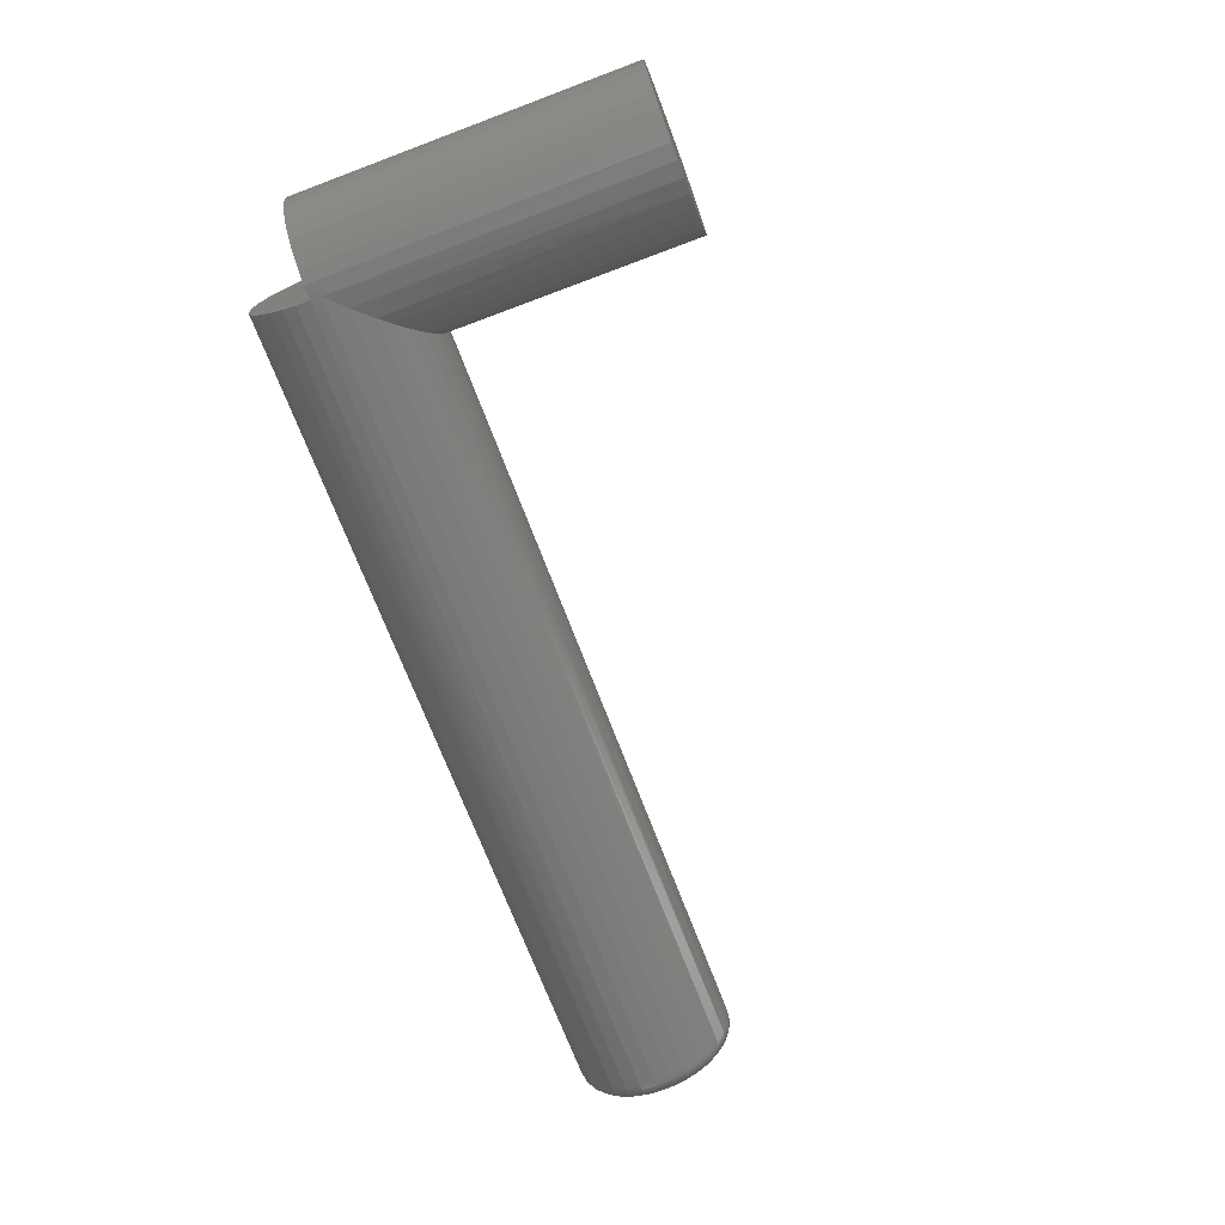
<metadata>
{"format":"stl","ext":"stl","renderer":"f3d","projection":"perspective","resolution":1024,"background":"white","views":[{"elev":-70.3,"azim":110.6,"up":"+Z"}]}
</metadata>
<code>
# stl→obj: 379 verts, 754 faces
v -0.75 -0.2883 0.05543
v -0.75 -0.2775 0.05436
v -0.75 -0.2991 0.05436
v -0.75 -0.3095 0.05121
v -0.75 -0.2671 0.05121
v -0.75 -0.3191 0.04609
v -0.75 -0.2575 0.04609
v -0.75 -0.3275 0.03919
v -0.75 -0.2491 0.03919
v -0.75 -0.3344 0.03079
v -0.75 -0.2422 0.03079
v -0.75 -0.3395 0.02121
v -0.75 -0.2371 0.02121
v -0.75 -0.2422 -0.03079
v -0.75 -0.3344 -0.03079
v -0.75 -0.2371 -0.02121
v -0.75 -0.3275 -0.03919
v -0.75 -0.2491 -0.03919
v -0.75 -0.3191 -0.04609
v -0.75 -0.2575 -0.04609
v -0.75 -0.3095 -0.05121
v -0.75 -0.2671 -0.05121
v -0.75 -0.2991 -0.05436
v -0.75 -0.2775 -0.05436
v -0.75 -0.2883 -0.05543
v -0.75 -0.3395 -0.02121
v -0.75 -0.3427 -0.01081
v -0.75 -0.234 -0.01081
v -0.75 -0.3438 3.384e-17
v -0.75 -0.2329 -1.792e-17
v -0.75 -0.3427 0.01081
v -0.75 -0.234 0.01081
v -0.7344 -0.2173 -8.921e-17
v -0.06983 -0.2178 -0.008809
v -0.7344 -0.2186 -0.01386
v -0.07031 -0.2173 -8.701e-18
v -0.06816 -0.2194 -0.01736
v -0.7344 -0.2227 -0.02719
v -0.06665 -0.2209 -0.02253
v -0.06478 -0.2228 -0.02749
v -0.06187 -0.2257 -0.0336
v -0.7344 -0.2292 -0.03947
v -0.05852 -0.2291 -0.03921
v -0.05286 -0.2347 -0.04664
v -0.7344 -0.2381 -0.05024
v -0.04657 -0.241 -0.05301
v -0.7344 -0.2488 -0.05908
v -0.03925 -0.2483 -0.05872
v -0.03154 -0.256 -0.06329
v -0.7344 -0.2611 -0.06564
v -0.01597 -0.2716 -0.06906
v -0.7344 -0.2745 -0.06969
v 0 -0.2968 -0.07054
v 0 -0.3094 -0.06785
v -0.7344 -0.3022 -0.06969
v -0.7344 -0.3155 -0.06564
v 0 -0.3213 -0.06294
v -0.7344 -0.3278 -0.05908
v 0 -0.3321 -0.05596
v -0.7344 -0.3386 -0.05024
v 0 -0.3415 -0.04714
v -0.7344 -0.3474 -0.03947
v 0 -0.3491 -0.03678
v -0.7344 -0.354 -0.02719
v 0 -0.3548 -0.02521
v -0.7344 -0.358 -0.01386
v 0 -0.2876 -0.07105
v -0.7344 -0.2883 -0.07105
v 0 -0.3594 8.701e-18
v -0.7344 -0.3594 8.701e-18
v 0 -0.3582 -0.01282
v 0 -0.2876 0.07105
v -0.7344 -0.2745 0.06969
v -0.7344 -0.2883 0.07105
v -0.01597 -0.2716 0.06906
v -0.7344 -0.2186 0.01386
v -0.06983 -0.2178 0.008809
v -0.7344 -0.358 0.01386
v 0 -0.3548 0.02521
v -0.7344 -0.354 0.02719
v 0 -0.3491 0.03678
v -0.7344 -0.3474 0.03947
v 0 -0.3415 0.04714
v -0.7344 -0.3386 0.05024
v 0 -0.3321 0.05596
v -0.7344 -0.3278 0.05908
v 0 -0.3213 0.06294
v -0.7344 -0.3155 0.06564
v 0 -0.3094 0.06785
v -0.7344 -0.3022 0.06969
v -0.7344 -0.2611 0.06564
v -0.03154 -0.256 0.06329
v -0.03925 -0.2483 0.05872
v -0.7344 -0.2488 0.05908
v -0.04657 -0.241 0.05301
v -0.7344 -0.2381 0.05024
v -0.05286 -0.2347 0.04664
v -0.05852 -0.2291 0.03921
v -0.7344 -0.2292 0.03947
v -0.06187 -0.2257 0.0336
v -0.06478 -0.2228 0.02749
v -0.7344 -0.2227 0.02719
v -0.06665 -0.2209 0.02253
v -0.06816 -0.2194 0.01736
v 4.036e-08 -0.2969 0.07105
v 0 -0.3582 0.01282
v -0.7374 -0.2176 1.735e-17
v -0.7374 -0.2189 -0.0138
v -0.7404 -0.2185 1.735e-17
v -0.7404 -0.2198 -0.01363
v -0.7431 -0.2199 1.041e-17
v -0.7431 -0.2212 -0.01335
v -0.7454 -0.2218 6.939e-18
v -0.7454 -0.2231 -0.01297
v -0.7474 -0.2242 3.469e-18
v -0.7474 -0.2254 -0.01251
v -0.7488 -0.2269 0
v -0.7488 -0.2281 -0.01198
v -0.7497 -0.2298 -6.939e-18
v -0.7497 -0.231 -0.01141
v -0.7374 -0.3577 -0.0138
v -0.7374 -0.3591 9.714e-17
v -0.7404 -0.3568 -0.01363
v -0.7404 -0.3582 1.006e-16
v -0.7431 -0.3554 -0.01335
v -0.7431 -0.3567 9.368e-17
v -0.7454 -0.3535 -0.01297
v -0.7454 -0.3548 8.327e-17
v -0.7474 -0.3512 -0.01251
v -0.7474 -0.3524 8.327e-17
v -0.7488 -0.3485 -0.01198
v -0.7488 -0.3497 7.286e-17
v -0.7497 -0.3457 -0.01141
v -0.7497 -0.3468 6.245e-17
v -0.7374 -0.3537 -0.02708
v -0.7404 -0.3529 -0.02674
v -0.7431 -0.3515 -0.02618
v -0.7454 -0.3497 -0.02544
v -0.7474 -0.3476 -0.02453
v -0.7488 -0.3451 -0.0235
v -0.7497 -0.3423 -0.02238
v -0.7374 -0.3472 -0.03931
v -0.7404 -0.3464 -0.03881
v -0.7431 -0.3452 -0.03801
v -0.7454 -0.3436 -0.03693
v -0.7474 -0.3416 -0.03562
v -0.7488 -0.3394 -0.03412
v -0.7497 -0.3369 -0.03249
v -0.7374 -0.3384 -0.05003
v -0.7404 -0.3377 -0.0494
v -0.7431 -0.3367 -0.04838
v -0.7454 -0.3353 -0.04701
v -0.7474 -0.3337 -0.04533
v -0.7488 -0.3317 -0.04342
v -0.7497 -0.3297 -0.04135
v -0.7374 -0.3276 -0.05883
v -0.7404 -0.3271 -0.05809
v -0.7431 -0.3263 -0.05689
v -0.7454 -0.3253 -0.05527
v -0.7474 -0.3239 -0.0533
v -0.7488 -0.3224 -0.05106
v -0.7497 -0.3208 -0.04862
v -0.7374 -0.3154 -0.06537
v -0.7404 -0.3151 -0.06455
v -0.7431 -0.3145 -0.06321
v -0.7454 -0.3138 -0.06142
v -0.7474 -0.3129 -0.05923
v -0.7488 -0.3118 -0.05673
v -0.7497 -0.3107 -0.05402
v -0.7374 -0.3021 -0.06939
v -0.7404 -0.302 -0.06852
v -0.7431 -0.3017 -0.0671
v -0.7454 -0.3013 -0.0652
v -0.7474 -0.3008 -0.06288
v -0.7488 -0.3003 -0.06023
v -0.7497 -0.2997 -0.05735
v -0.7374 -0.2883 -0.07075
v -0.7404 -0.2883 -0.06986
v -0.7431 -0.2883 -0.06842
v -0.7454 -0.2883 -0.06648
v -0.7474 -0.2883 -0.06411
v -0.7488 -0.2883 -0.06141
v -0.7497 -0.2883 -0.05848
v -0.7374 -0.2745 -0.06939
v -0.7404 -0.2747 -0.06852
v -0.7431 -0.275 -0.0671
v -0.7454 -0.2754 -0.0652
v -0.7474 -0.2758 -0.06288
v -0.7488 -0.2763 -0.06023
v -0.7497 -0.2769 -0.05735
v -0.7374 -0.2612 -0.06537
v -0.7404 -0.2616 -0.06455
v -0.7431 -0.2621 -0.06321
v -0.7454 -0.2629 -0.06142
v -0.7474 -0.2638 -0.05923
v -0.7488 -0.2648 -0.05673
v -0.7497 -0.2659 -0.05402
v -0.7374 -0.249 -0.05883
v -0.7404 -0.2495 -0.05809
v -0.7431 -0.2503 -0.05689
v -0.7454 -0.2514 -0.05527
v -0.7474 -0.2527 -0.0533
v -0.7488 -0.2542 -0.05106
v -0.7497 -0.2558 -0.04862
v -0.7374 -0.2383 -0.05003
v -0.7404 -0.2389 -0.0494
v -0.7431 -0.2399 -0.04838
v -0.7454 -0.2413 -0.04701
v -0.7474 -0.243 -0.04533
v -0.7488 -0.2449 -0.04342
v -0.7497 -0.247 -0.04135
v -0.7374 -0.2295 -0.03931
v -0.7404 -0.2302 -0.03881
v -0.7431 -0.2314 -0.03801
v -0.7454 -0.233 -0.03693
v -0.7474 -0.235 -0.03562
v -0.7488 -0.2373 -0.03412
v -0.7497 -0.2397 -0.03249
v -0.7374 -0.223 -0.02708
v -0.7404 -0.2238 -0.02674
v -0.7431 -0.2251 -0.02618
v -0.7454 -0.2269 -0.02544
v -0.7474 -0.2291 -0.02453
v -0.7488 -0.2316 -0.0235
v -0.7497 -0.2343 -0.02238
v -0.7374 -0.3577 0.0138
v -0.7404 -0.3568 0.01363
v -0.7431 -0.3554 0.01335
v -0.7454 -0.3535 0.01297
v -0.7474 -0.3512 0.01251
v -0.7488 -0.3485 0.01198
v -0.7497 -0.3457 0.01141
v -0.7374 -0.2189 0.0138
v -0.7404 -0.2198 0.01363
v -0.7431 -0.2212 0.01335
v -0.7454 -0.2231 0.01297
v -0.7474 -0.2254 0.01251
v -0.7488 -0.2281 0.01198
v -0.7497 -0.231 0.01141
v -0.7374 -0.223 0.02708
v -0.7404 -0.2238 0.02674
v -0.7431 -0.2251 0.02618
v -0.7454 -0.2269 0.02544
v -0.7474 -0.2291 0.02453
v -0.7488 -0.2316 0.0235
v -0.7497 -0.2343 0.02238
v -0.7374 -0.2295 0.03931
v -0.7404 -0.2302 0.03881
v -0.7431 -0.2314 0.03801
v -0.7454 -0.233 0.03693
v -0.7474 -0.235 0.03562
v -0.7488 -0.2373 0.03412
v -0.7497 -0.2397 0.03249
v -0.7374 -0.2383 0.05003
v -0.7404 -0.2389 0.0494
v -0.7431 -0.2399 0.04838
v -0.7454 -0.2413 0.04701
v -0.7474 -0.243 0.04533
v -0.7488 -0.2449 0.04342
v -0.7497 -0.247 0.04135
v -0.7374 -0.249 0.05883
v -0.7404 -0.2495 0.05809
v -0.7431 -0.2503 0.05689
v -0.7454 -0.2514 0.05527
v -0.7474 -0.2527 0.0533
v -0.7488 -0.2542 0.05106
v -0.7497 -0.2558 0.04862
v -0.7374 -0.2612 0.06537
v -0.7404 -0.2616 0.06455
v -0.7431 -0.2621 0.06321
v -0.7454 -0.2629 0.06142
v -0.7474 -0.2638 0.05923
v -0.7488 -0.2648 0.05673
v -0.7497 -0.2659 0.05402
v -0.7374 -0.2745 0.06939
v -0.7404 -0.2747 0.06852
v -0.7431 -0.275 0.0671
v -0.7454 -0.2754 0.0652
v -0.7474 -0.2758 0.06288
v -0.7488 -0.2763 0.06023
v -0.7497 -0.2769 0.05735
v -0.7374 -0.2883 0.07075
v -0.7404 -0.2883 0.06986
v -0.7431 -0.2883 0.06842
v -0.7454 -0.2883 0.06648
v -0.7474 -0.2883 0.06411
v -0.7488 -0.2883 0.06141
v -0.7497 -0.2883 0.05848
v -0.7374 -0.3021 0.06939
v -0.7404 -0.302 0.06852
v -0.7431 -0.3017 0.0671
v -0.7454 -0.3013 0.0652
v -0.7474 -0.3008 0.06288
v -0.7488 -0.3003 0.06023
v -0.7497 -0.2997 0.05735
v -0.7374 -0.3154 0.06537
v -0.7404 -0.3151 0.06455
v -0.7431 -0.3145 0.06321
v -0.7454 -0.3138 0.06142
v -0.7474 -0.3129 0.05923
v -0.7488 -0.3118 0.05673
v -0.7497 -0.3107 0.05402
v -0.7374 -0.3276 0.05883
v -0.7404 -0.3271 0.05809
v -0.7431 -0.3263 0.05689
v -0.7454 -0.3253 0.05527
v -0.7474 -0.3239 0.0533
v -0.7488 -0.3224 0.05106
v -0.7497 -0.3208 0.04862
v -0.7374 -0.3384 0.05003
v -0.7404 -0.3377 0.0494
v -0.7431 -0.3367 0.04838
v -0.7454 -0.3353 0.04701
v -0.7474 -0.3337 0.04533
v -0.7488 -0.3317 0.04342
v -0.7497 -0.3297 0.04135
v -0.7374 -0.3472 0.03931
v -0.7404 -0.3464 0.03881
v -0.7431 -0.3452 0.03801
v -0.7454 -0.3436 0.03693
v -0.7474 -0.3416 0.03562
v -0.7488 -0.3394 0.03412
v -0.7497 -0.3369 0.03249
v -0.7374 -0.3537 0.02708
v -0.7404 -0.3529 0.02674
v -0.7431 -0.3515 0.02618
v -0.7454 -0.3497 0.02544
v -0.7474 -0.3476 0.02453
v -0.7488 -0.3451 0.0235
v -0.7497 -0.3423 0.02238
v -0.07031 -3.944e-18 8.701e-18
v -0.06895 -3.868e-18 0.01386
v -0.0649 -3.644e-18 0.02719
v -0.05834 -3.279e-18 0.03947
v -0.0495 -2.789e-18 0.05024
v -0.03873 -2.191e-18 0.05908
v -0.02645 -1.509e-18 0.06564
v -0.01312 -7.695e-19 0.06969
v 0.0007401 4.83e-34 0.07105
v 0.01243 -0.2969 0.07008
v 0.0146 7.695e-19 0.06969
v 0.0245 -0.2969 0.06696
v 0.02793 1.509e-18 0.06564
v 0.03584 -0.2969 0.06178
v 0.04021 2.191e-18 0.05908
v 0.0461 -0.2969 0.05469
v 0.05098 2.789e-18 0.05024
v 0.05496 -0.2969 0.04592
v 0.05982 3.279e-18 0.03947
v 0.06215 -0.2969 0.03574
v 0.06638 3.644e-18 0.02719
v 0.06745 -0.2969 0.02446
v 0.07043 3.868e-18 0.01386
v 0.07179 -0.2969 -8.701e-18
v 0.07179 3.944e-18 -8.701e-18
v 0.0707 -0.2969 0.01242
v -0.06895 -3.868e-18 -0.01386
v 0.07043 3.868e-18 -0.01386
v 0.06745 -0.2969 -0.02446
v 0.06638 3.644e-18 -0.02719
v 0.06215 -0.2969 -0.03574
v 0.05982 3.279e-18 -0.03947
v 0.05496 -0.2969 -0.04592
v 0.05098 2.789e-18 -0.05024
v 0.0461 -0.2969 -0.05469
v 0.04021 2.191e-18 -0.05908
v 0.03584 -0.2969 -0.06178
v 0.02793 1.509e-18 -0.06564
v 0.0245 -0.2969 -0.06696
v 0.0146 7.695e-19 -0.06969
v 0.01243 -0.2969 -0.07008
v -0.02645 -1.509e-18 -0.06564
v -0.01312 -7.695e-19 -0.06969
v -0.03873 -2.191e-18 -0.05908
v -0.0495 -2.789e-18 -0.05024
v -0.05834 -3.279e-18 -0.03947
v -0.0649 -3.644e-18 -0.02719
v 0.0007401 -9.66e-34 -0.07105
v 0.0707 -0.2969 -0.01242
f 1 2 3
f 4 3 2
f 5 4 2
f 6 4 5
f 7 6 5
f 8 6 7
f 9 8 7
f 10 8 9
f 11 10 9
f 12 10 11
f 13 12 11
f 14 15 16
f 17 15 14
f 18 17 14
f 19 17 18
f 20 19 18
f 21 19 20
f 22 21 20
f 23 21 22
f 24 23 22
f 25 23 24
f 15 26 16
f 16 26 27
f 16 27 28
f 28 27 29
f 28 29 30
f 30 29 31
f 30 31 32
f 32 31 12
f 32 12 13
f 33 34 35
f 33 36 34
f 37 35 34
f 38 35 37
f 38 37 39
f 38 39 40
f 38 40 41
f 38 41 42
f 42 41 43
f 42 43 44
f 42 44 45
f 44 46 45
f 47 45 46
f 47 46 48
f 47 48 49
f 47 49 50
f 50 49 51
f 50 51 52
f 53 54 55
f 55 54 56
f 54 57 56
f 58 56 57
f 57 59 58
f 60 58 59
f 59 61 60
f 62 60 61
f 61 63 62
f 64 62 63
f 63 65 64
f 66 64 65
f 67 53 55
f 67 55 68
f 67 68 52
f 67 52 51
f 69 70 71
f 71 70 66
f 71 66 65
f 72 73 74
f 72 75 73
f 36 76 77
f 36 33 76
f 78 79 80
f 80 79 81
f 80 81 82
f 82 81 83
f 82 83 84
f 84 83 85
f 84 85 86
f 86 85 87
f 86 87 88
f 88 87 89
f 88 89 90
f 91 73 75
f 75 92 91
f 91 92 93
f 91 93 94
f 94 93 95
f 94 95 96
f 96 95 97
f 96 97 98
f 96 98 99
f 99 98 100
f 99 100 101
f 99 101 102
f 102 101 103
f 102 103 104
f 102 104 76
f 76 104 77
f 105 72 74
f 105 74 90
f 105 90 89
f 70 69 78
f 78 69 106
f 78 106 79
f 33 35 107
f 107 35 108
f 107 108 109
f 109 108 110
f 109 110 111
f 111 110 112
f 111 112 113
f 113 112 114
f 113 114 115
f 115 114 116
f 115 116 117
f 117 116 118
f 117 118 119
f 119 118 120
f 119 120 30
f 30 120 28
f 66 70 121
f 121 70 122
f 121 122 123
f 123 122 124
f 123 124 125
f 125 124 126
f 125 126 127
f 127 126 128
f 127 128 129
f 129 128 130
f 129 130 131
f 131 130 132
f 131 132 133
f 133 132 134
f 133 134 27
f 27 134 29
f 64 66 135
f 135 66 121
f 135 121 136
f 136 121 123
f 136 123 137
f 137 123 125
f 137 125 138
f 138 125 127
f 138 127 139
f 139 127 129
f 139 129 140
f 140 129 131
f 140 131 141
f 141 131 133
f 141 133 26
f 26 133 27
f 62 64 142
f 142 64 135
f 142 135 143
f 143 135 136
f 143 136 144
f 144 136 137
f 144 137 145
f 145 137 138
f 145 138 146
f 146 138 139
f 146 139 147
f 147 139 140
f 147 140 148
f 148 140 141
f 148 141 15
f 15 141 26
f 60 62 149
f 149 62 142
f 149 142 150
f 150 142 143
f 150 143 151
f 151 143 144
f 151 144 152
f 152 144 145
f 152 145 153
f 153 145 146
f 153 146 154
f 154 146 147
f 154 147 155
f 155 147 148
f 155 148 17
f 17 148 15
f 58 60 156
f 156 60 149
f 156 149 157
f 157 149 150
f 157 150 158
f 158 150 151
f 158 151 159
f 159 151 152
f 159 152 160
f 160 152 153
f 160 153 161
f 161 153 154
f 161 154 162
f 162 154 155
f 162 155 19
f 19 155 17
f 56 58 163
f 163 58 156
f 163 156 164
f 164 156 157
f 164 157 165
f 165 157 158
f 165 158 166
f 166 158 159
f 166 159 167
f 167 159 160
f 167 160 168
f 168 160 161
f 168 161 169
f 169 161 162
f 169 162 21
f 21 162 19
f 55 56 170
f 170 56 163
f 170 163 171
f 171 163 164
f 171 164 172
f 172 164 165
f 172 165 173
f 173 165 166
f 173 166 174
f 174 166 167
f 174 167 175
f 175 167 168
f 175 168 176
f 176 168 169
f 176 169 23
f 23 169 21
f 68 55 177
f 177 55 170
f 177 170 178
f 178 170 171
f 178 171 179
f 179 171 172
f 179 172 180
f 180 172 173
f 180 173 181
f 181 173 174
f 181 174 182
f 182 174 175
f 182 175 183
f 183 175 176
f 183 176 25
f 25 176 23
f 52 68 184
f 184 68 177
f 184 177 185
f 185 177 178
f 185 178 186
f 186 178 179
f 186 179 187
f 187 179 180
f 187 180 188
f 188 180 181
f 188 181 189
f 189 181 182
f 189 182 190
f 190 182 183
f 190 183 24
f 24 183 25
f 50 52 191
f 191 52 184
f 191 184 192
f 192 184 185
f 192 185 193
f 193 185 186
f 193 186 194
f 194 186 187
f 194 187 195
f 195 187 188
f 195 188 196
f 196 188 189
f 196 189 197
f 197 189 190
f 197 190 22
f 22 190 24
f 47 50 198
f 198 50 191
f 198 191 199
f 199 191 192
f 199 192 200
f 200 192 193
f 200 193 201
f 201 193 194
f 201 194 202
f 202 194 195
f 202 195 203
f 203 195 196
f 203 196 204
f 204 196 197
f 204 197 20
f 20 197 22
f 45 47 205
f 205 47 198
f 205 198 206
f 206 198 199
f 206 199 207
f 207 199 200
f 207 200 208
f 208 200 201
f 208 201 209
f 209 201 202
f 209 202 210
f 210 202 203
f 210 203 211
f 211 203 204
f 211 204 18
f 18 204 20
f 42 45 212
f 212 45 205
f 212 205 213
f 213 205 206
f 213 206 214
f 214 206 207
f 214 207 215
f 215 207 208
f 215 208 216
f 216 208 209
f 216 209 217
f 217 209 210
f 217 210 218
f 218 210 211
f 218 211 14
f 14 211 18
f 38 42 219
f 219 42 212
f 219 212 220
f 220 212 213
f 220 213 221
f 221 213 214
f 221 214 222
f 222 214 215
f 222 215 223
f 223 215 216
f 223 216 224
f 224 216 217
f 224 217 225
f 225 217 218
f 225 218 16
f 16 218 14
f 35 38 108
f 108 38 219
f 108 219 110
f 110 219 220
f 110 220 112
f 112 220 221
f 112 221 114
f 114 221 222
f 114 222 116
f 116 222 223
f 116 223 118
f 118 223 224
f 118 224 120
f 120 224 225
f 120 225 28
f 28 225 16
f 70 78 122
f 122 78 226
f 122 226 124
f 124 226 227
f 124 227 126
f 126 227 228
f 126 228 128
f 128 228 229
f 128 229 130
f 130 229 230
f 130 230 132
f 132 230 231
f 132 231 134
f 134 231 232
f 134 232 29
f 29 232 31
f 76 33 233
f 233 33 107
f 233 107 234
f 234 107 109
f 234 109 235
f 235 109 111
f 235 111 236
f 236 111 113
f 236 113 237
f 237 113 115
f 237 115 238
f 238 115 117
f 238 117 239
f 239 117 119
f 239 119 32
f 32 119 30
f 102 76 240
f 240 76 233
f 240 233 241
f 241 233 234
f 241 234 242
f 242 234 235
f 242 235 243
f 243 235 236
f 243 236 244
f 244 236 237
f 244 237 245
f 245 237 238
f 245 238 246
f 246 238 239
f 246 239 13
f 13 239 32
f 99 102 247
f 247 102 240
f 247 240 248
f 248 240 241
f 248 241 249
f 249 241 242
f 249 242 250
f 250 242 243
f 250 243 251
f 251 243 244
f 251 244 252
f 252 244 245
f 252 245 253
f 253 245 246
f 253 246 11
f 11 246 13
f 96 99 254
f 254 99 247
f 254 247 255
f 255 247 248
f 255 248 256
f 256 248 249
f 256 249 257
f 257 249 250
f 257 250 258
f 258 250 251
f 258 251 259
f 259 251 252
f 259 252 260
f 260 252 253
f 260 253 9
f 9 253 11
f 94 96 261
f 261 96 254
f 261 254 262
f 262 254 255
f 262 255 263
f 263 255 256
f 263 256 264
f 264 256 257
f 264 257 265
f 265 257 258
f 265 258 266
f 266 258 259
f 266 259 267
f 267 259 260
f 267 260 7
f 7 260 9
f 91 94 268
f 268 94 261
f 268 261 269
f 269 261 262
f 269 262 270
f 270 262 263
f 270 263 271
f 271 263 264
f 271 264 272
f 272 264 265
f 272 265 273
f 273 265 266
f 273 266 274
f 274 266 267
f 274 267 5
f 5 267 7
f 73 91 275
f 275 91 268
f 275 268 276
f 276 268 269
f 276 269 277
f 277 269 270
f 277 270 278
f 278 270 271
f 278 271 279
f 279 271 272
f 279 272 280
f 280 272 273
f 280 273 281
f 281 273 274
f 281 274 2
f 2 274 5
f 74 73 282
f 282 73 275
f 282 275 283
f 283 275 276
f 283 276 284
f 284 276 277
f 284 277 285
f 285 277 278
f 285 278 286
f 286 278 279
f 286 279 287
f 287 279 280
f 287 280 288
f 288 280 281
f 288 281 1
f 1 281 2
f 90 74 289
f 289 74 282
f 289 282 290
f 290 282 283
f 290 283 291
f 291 283 284
f 291 284 292
f 292 284 285
f 292 285 293
f 293 285 286
f 293 286 294
f 294 286 287
f 294 287 295
f 295 287 288
f 295 288 3
f 3 288 1
f 88 90 296
f 296 90 289
f 296 289 297
f 297 289 290
f 297 290 298
f 298 290 291
f 298 291 299
f 299 291 292
f 299 292 300
f 300 292 293
f 300 293 301
f 301 293 294
f 301 294 302
f 302 294 295
f 302 295 4
f 4 295 3
f 86 88 303
f 303 88 296
f 303 296 304
f 304 296 297
f 304 297 305
f 305 297 298
f 305 298 306
f 306 298 299
f 306 299 307
f 307 299 300
f 307 300 308
f 308 300 301
f 308 301 309
f 309 301 302
f 309 302 6
f 6 302 4
f 84 86 310
f 310 86 303
f 310 303 311
f 311 303 304
f 311 304 312
f 312 304 305
f 312 305 313
f 313 305 306
f 313 306 314
f 314 306 307
f 314 307 315
f 315 307 308
f 315 308 316
f 316 308 309
f 316 309 8
f 8 309 6
f 82 84 317
f 317 84 310
f 317 310 318
f 318 310 311
f 318 311 319
f 319 311 312
f 319 312 320
f 320 312 313
f 320 313 321
f 321 313 314
f 321 314 322
f 322 314 315
f 322 315 323
f 323 315 316
f 323 316 10
f 10 316 8
f 80 82 324
f 324 82 317
f 324 317 325
f 325 317 318
f 325 318 326
f 326 318 319
f 326 319 327
f 327 319 320
f 327 320 328
f 328 320 321
f 328 321 329
f 329 321 322
f 329 322 330
f 330 322 323
f 330 323 12
f 12 323 10
f 78 80 226
f 226 80 324
f 226 324 227
f 227 324 325
f 227 325 228
f 228 325 326
f 228 326 229
f 229 326 327
f 229 327 230
f 230 327 328
f 230 328 231
f 231 328 329
f 231 329 232
f 232 329 330
f 232 330 31
f 31 330 12
f 105 89 87
f 105 87 85
f 105 85 83
f 105 83 81
f 105 81 79
f 105 79 106
f 105 106 69
f 105 69 71
f 105 71 65
f 105 65 63
f 105 63 61
f 105 61 59
f 105 59 57
f 105 57 54
f 105 54 53
f 331 77 332
f 331 36 77
f 104 332 77
f 333 332 104
f 333 104 103
f 333 103 101
f 333 101 100
f 333 100 334
f 334 100 98
f 334 98 97
f 334 97 335
f 97 95 335
f 336 335 95
f 336 95 93
f 336 93 92
f 336 92 337
f 337 92 75
f 337 75 338
f 339 340 341
f 341 340 342
f 341 342 343
f 343 342 344
f 343 344 345
f 345 344 346
f 345 346 347
f 346 348 347
f 349 347 348
f 348 350 349
f 351 349 350
f 350 352 351
f 353 351 352
f 72 105 340
f 72 340 339
f 72 339 338
f 72 338 75
f 354 355 356
f 356 355 353
f 356 353 352
f 36 357 34
f 36 331 357
f 358 359 360
f 360 359 361
f 360 361 362
f 362 361 363
f 362 363 364
f 364 363 365
f 364 365 366
f 365 367 366
f 368 366 367
f 367 369 368
f 370 368 369
f 369 371 370
f 372 373 51
f 51 49 372
f 372 49 48
f 372 48 374
f 374 48 46
f 374 46 375
f 375 46 44
f 375 44 43
f 375 43 376
f 376 43 41
f 376 41 40
f 376 40 377
f 377 40 39
f 377 39 37
f 377 37 357
f 357 37 34
f 67 51 373
f 67 373 378
f 67 378 370
f 67 370 371
f 67 371 53
f 355 354 358
f 358 354 379
f 358 379 359
f 53 371 369
f 105 53 369
f 105 369 367
f 105 367 365
f 105 365 363
f 105 363 361
f 105 361 359
f 105 359 379
f 105 379 354
f 105 354 356
f 105 356 352
f 105 352 350
f 105 350 348
f 105 348 346
f 105 346 344
f 105 344 342
f 105 342 340
f 339 341 338
f 337 338 341
f 343 337 341
f 336 337 343
f 345 336 343
f 335 336 345
f 347 335 345
f 334 335 347
f 349 334 347
f 364 375 362
f 374 375 364
f 366 374 364
f 372 374 366
f 368 372 366
f 373 372 368
f 370 373 368
f 378 373 370
f 375 376 362
f 362 376 377
f 362 377 360
f 360 377 357
f 360 357 358
f 358 357 331
f 358 331 355
f 355 331 332
f 355 332 353
f 353 332 333
f 353 333 351
f 351 333 334
f 351 334 349

</code>
